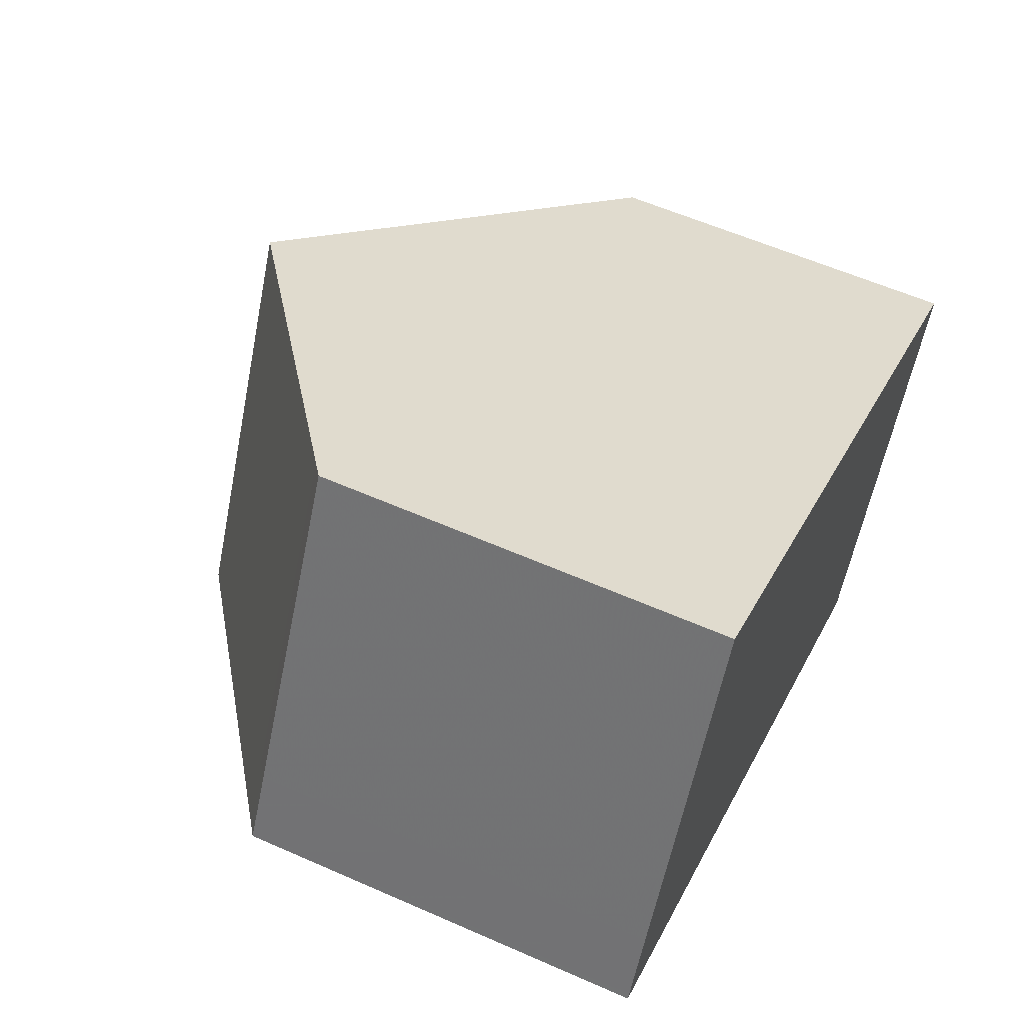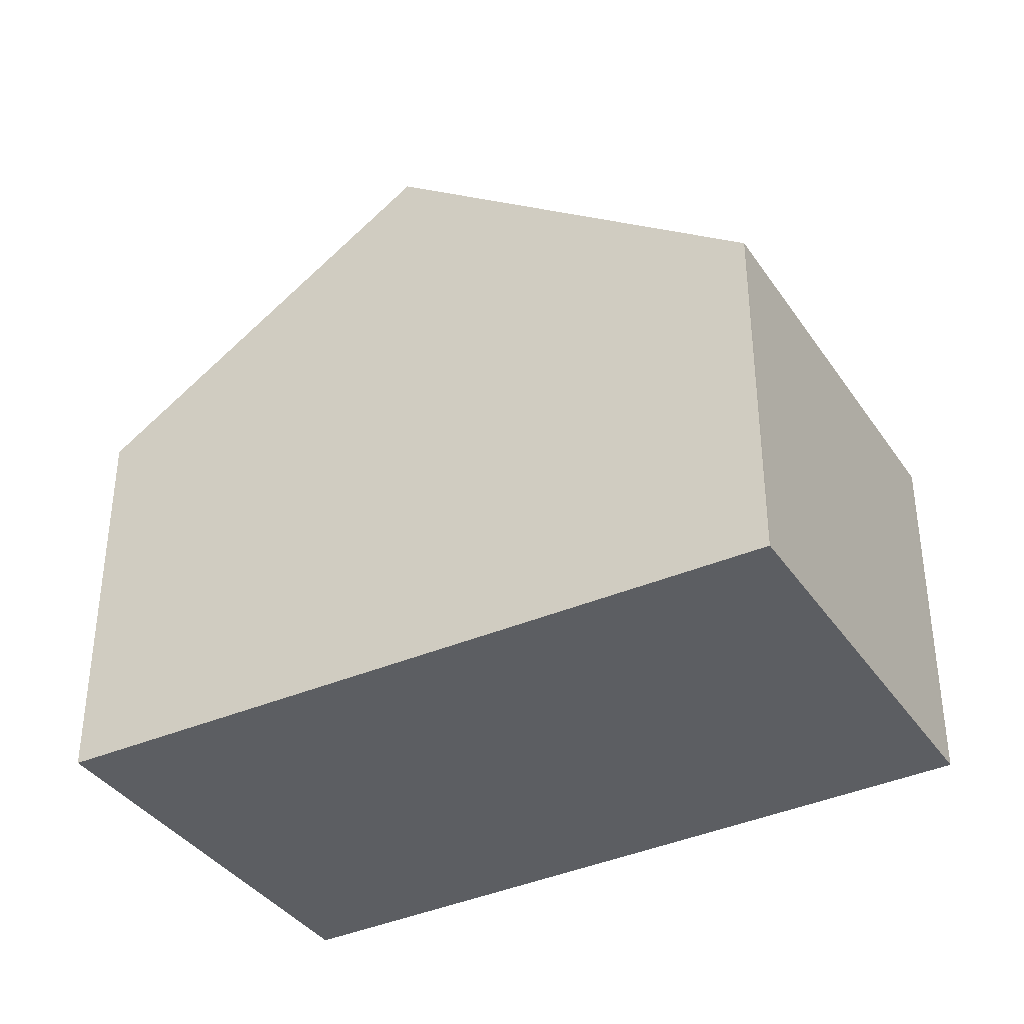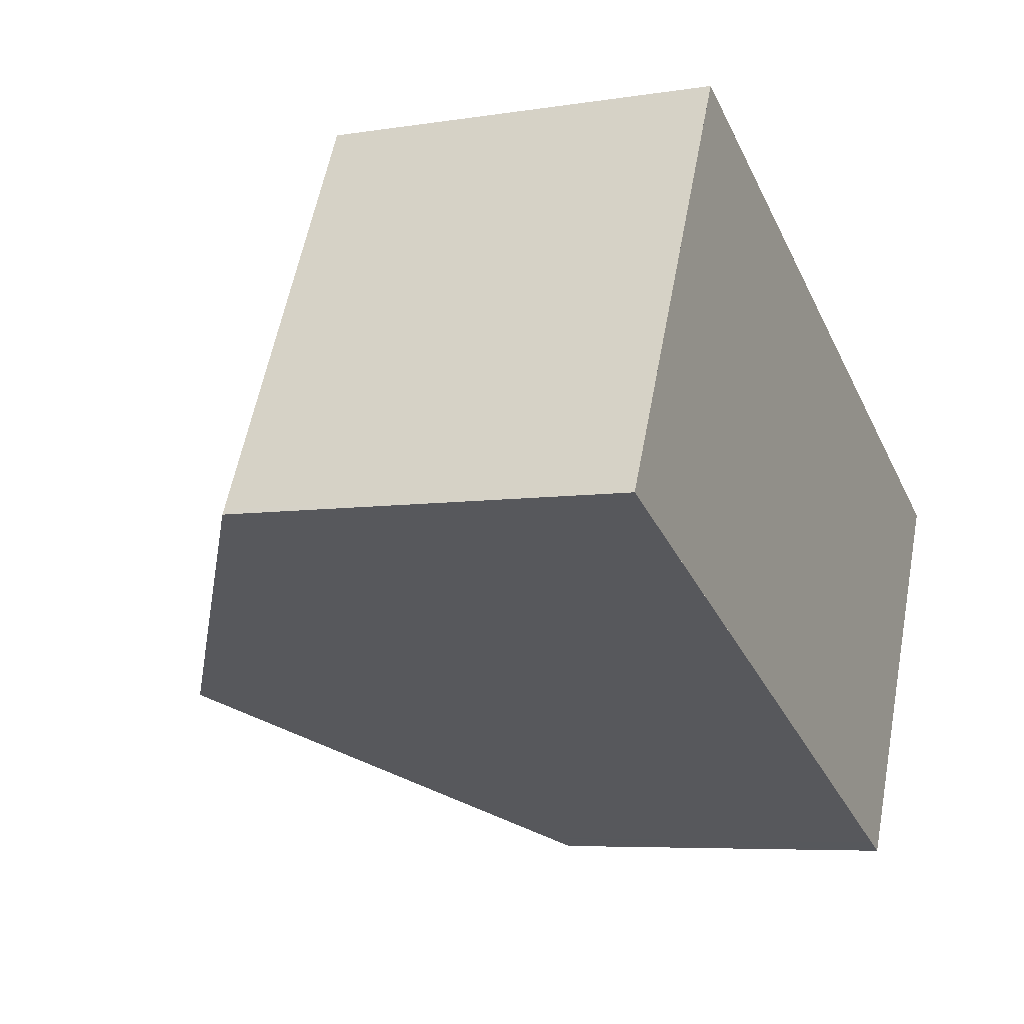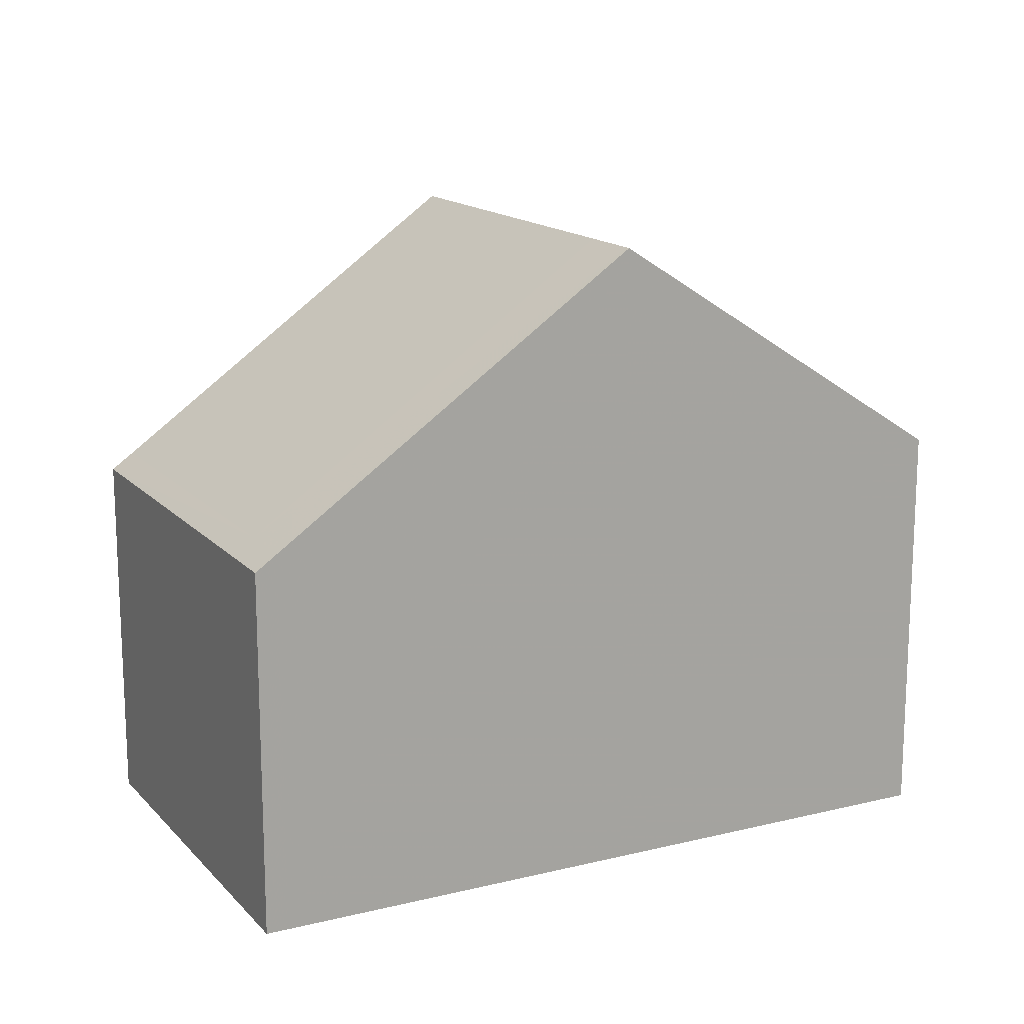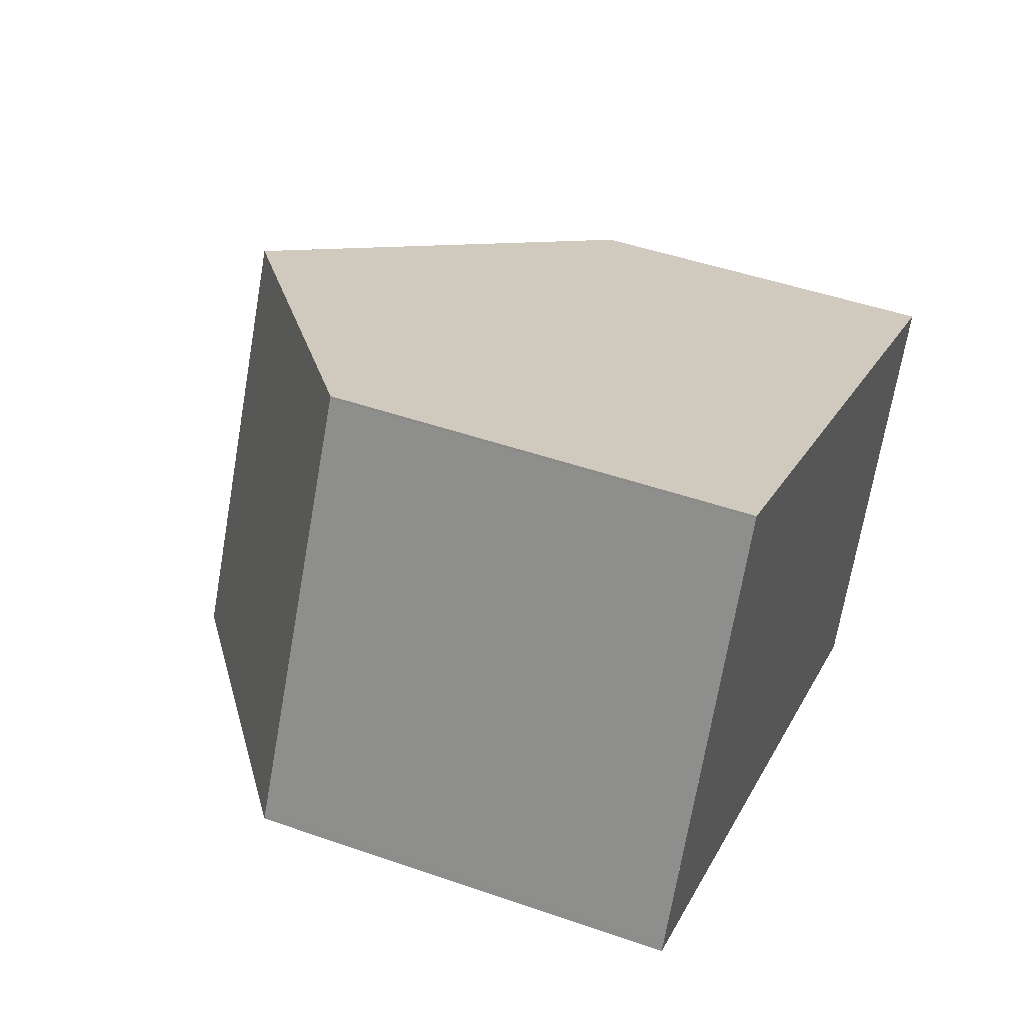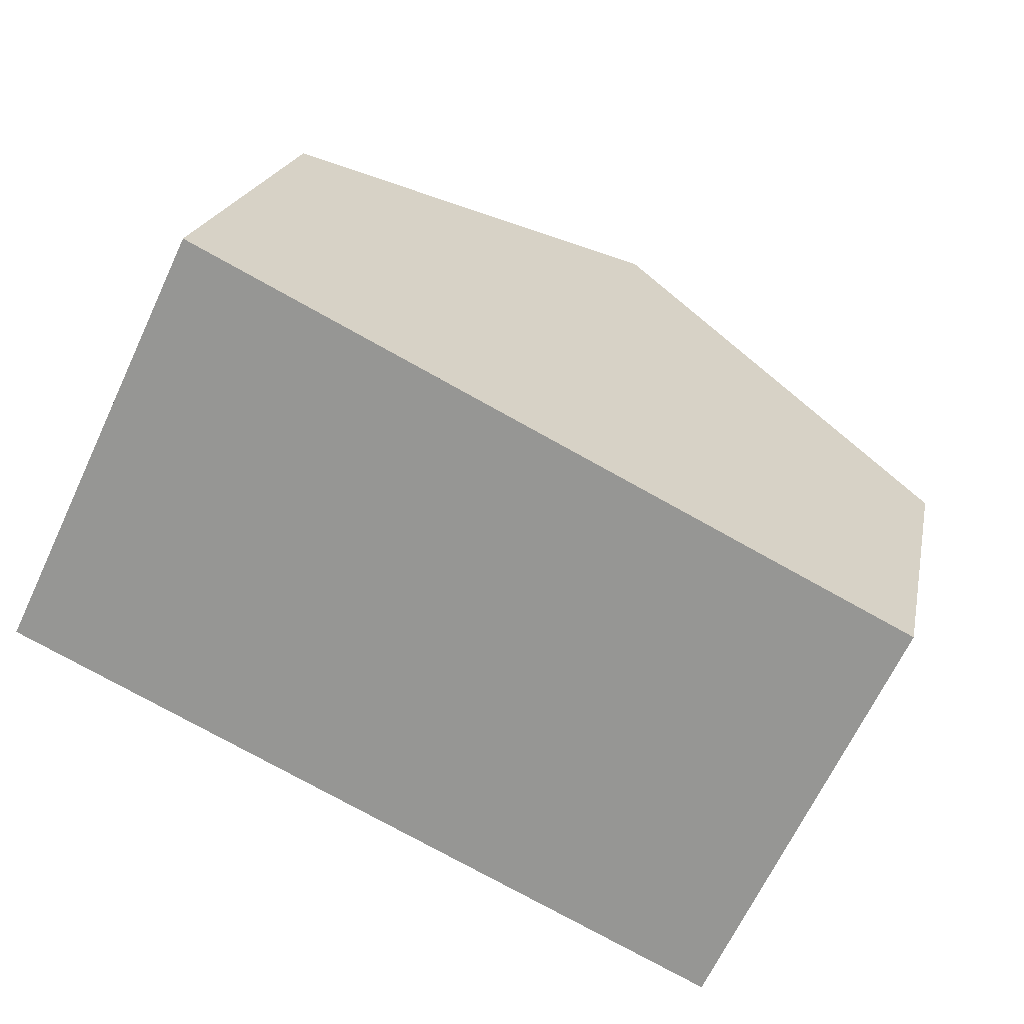
<metadata>
{"format":"obj","ext":"obj","renderer":"f3d","projection":"perspective","resolution":1024,"background":"white","views":[{"elev":58.1,"azim":114.6,"up":"+Y"},{"elev":-37.5,"azim":-124.5,"up":"+Z"},{"elev":-6.2,"azim":115.5,"up":"+Y"},{"elev":16.0,"azim":-1.9,"up":"+Z"},{"elev":46.9,"azim":111.6,"up":"+Y"},{"elev":19.9,"azim":-169.0,"up":"+Y"}]}
</metadata>
<code>
v -1739 -2248 1.972
v -1739 -2245 1.966
v -1736 -2244 2.147
v -1735 -2246 2.191
v -1737 -2247 3.441
v -1738 -2245 3.415
v -1739 -2245 1.966
v -1738 -2245 3.415
v -1737 -2247 3.441
v -1737 -2246 3.437
v -1738 -2245 3.415
v -1737 -2247 3.441
v -1738 -2245 3.415
v -1736 -2244 2.148
v -1736 -2244 2.211
v -1735 -2246 2.254
v -1736 -2244 2.211
v -1737 -2247 3.441
v -1739 -2247 1.972
v -1735 -2246 2.253
v -1735 -2246 2.19
v -1737 -2246 3.437
v -1739 -2247 1.971
v -1735 -2245 2.246
v -1735 -2245 2.183
v -1738 -2247 2.055
v -1739 -2247 2.055
v -1739 -2245 2.05
v -1739 -2245 2.05
v -1738 -2247 2.056
v -1739 -2247 1.972
v -1739 -2248 1.972
v -1739 -2248 0
v -1739 -2247 0
v -1739 -2245 2.05
v -1739 -2245 1.966
v -1739 -2245 2.22e-16
v -1739 -2245 0
v -1736 -2244 2.148
v -1736 -2244 2.147
v -1736 -2244 0
v -1736 -2244 0
v -1735 -2246 2.254
v -1735 -2246 2.191
v -1735 -2246 0
v -1735 -2246 0
v -1738 -2247 2.056
v -1737 -2247 3.441
v -1737 -2247 0
v -1738 -2247 0
v -1739 -2245 1.966
v -1739 -2245 1.966
v -1739 -2245 2.22e-16
v -1739 -2245 2.22e-16
v -1736 -2244 2.211
v -1738 -2245 3.415
v -1738 -2245 0
v -1736 -2244 0
v -1735 -2245 2.183
v -1736 -2244 2.148
v -1736 -2244 0
v -1735 -2245 4.441e-16
v -1737 -2247 3.441
v -1735 -2246 2.254
v -1735 -2246 0
v -1737 -2247 0
v -1736 -2244 2.147
v -1736 -2244 2.211
v -1736 -2244 0
v -1736 -2244 0
v -1739 -2247 1.971
v -1739 -2247 1.972
v -1739 -2247 0
v -1739 -2247 -2.22e-16
v -1735 -2246 2.191
v -1735 -2246 2.19
v -1735 -2246 0
v -1735 -2246 0
v -1739 -2245 1.966
v -1739 -2247 1.971
v -1739 -2247 -2.22e-16
v -1739 -2245 2.22e-16
v -1735 -2246 2.19
v -1735 -2245 2.183
v -1735 -2245 4.441e-16
v -1735 -2246 0
v -1738 -2245 3.415
v -1739 -2245 2.05
v -1739 -2245 0
v -1738 -2245 0
v -1739 -2248 1.972
v -1738 -2247 2.056
v -1738 -2247 0
v -1739 -2248 0
v -1736 -2244 0
v -1735 -2246 0
v -1739 -2248 0
v -1739 -2245 0
f 27 10 9 26
f 29 6 8 28
f 24 20 18 22
f 15 13 11 17
f 25 21 20 24
f 17 3 14 15
f 26 9 5 30
f 20 16 12 18
f 21 4 16 20
f 28 8 10 27
f 22 13 15 24
f 24 15 14 25
f 26 19 23 27
f 28 7 2 29
f 30 1 19 26
f 27 23 7 28
f 32 33 34 31
f 36 37 38 35
f 40 41 42 39
f 44 45 46 43
f 48 49 50 47
f 52 53 54 51
f 56 57 58 55
f 60 61 62 59
f 64 65 66 63
f 68 69 70 67
f 72 73 74 71
f 76 77 78 75
f 80 81 82 79
f 84 85 86 83
f 88 89 90 87
f 92 93 94 91
f 96 97 98 95

</code>
